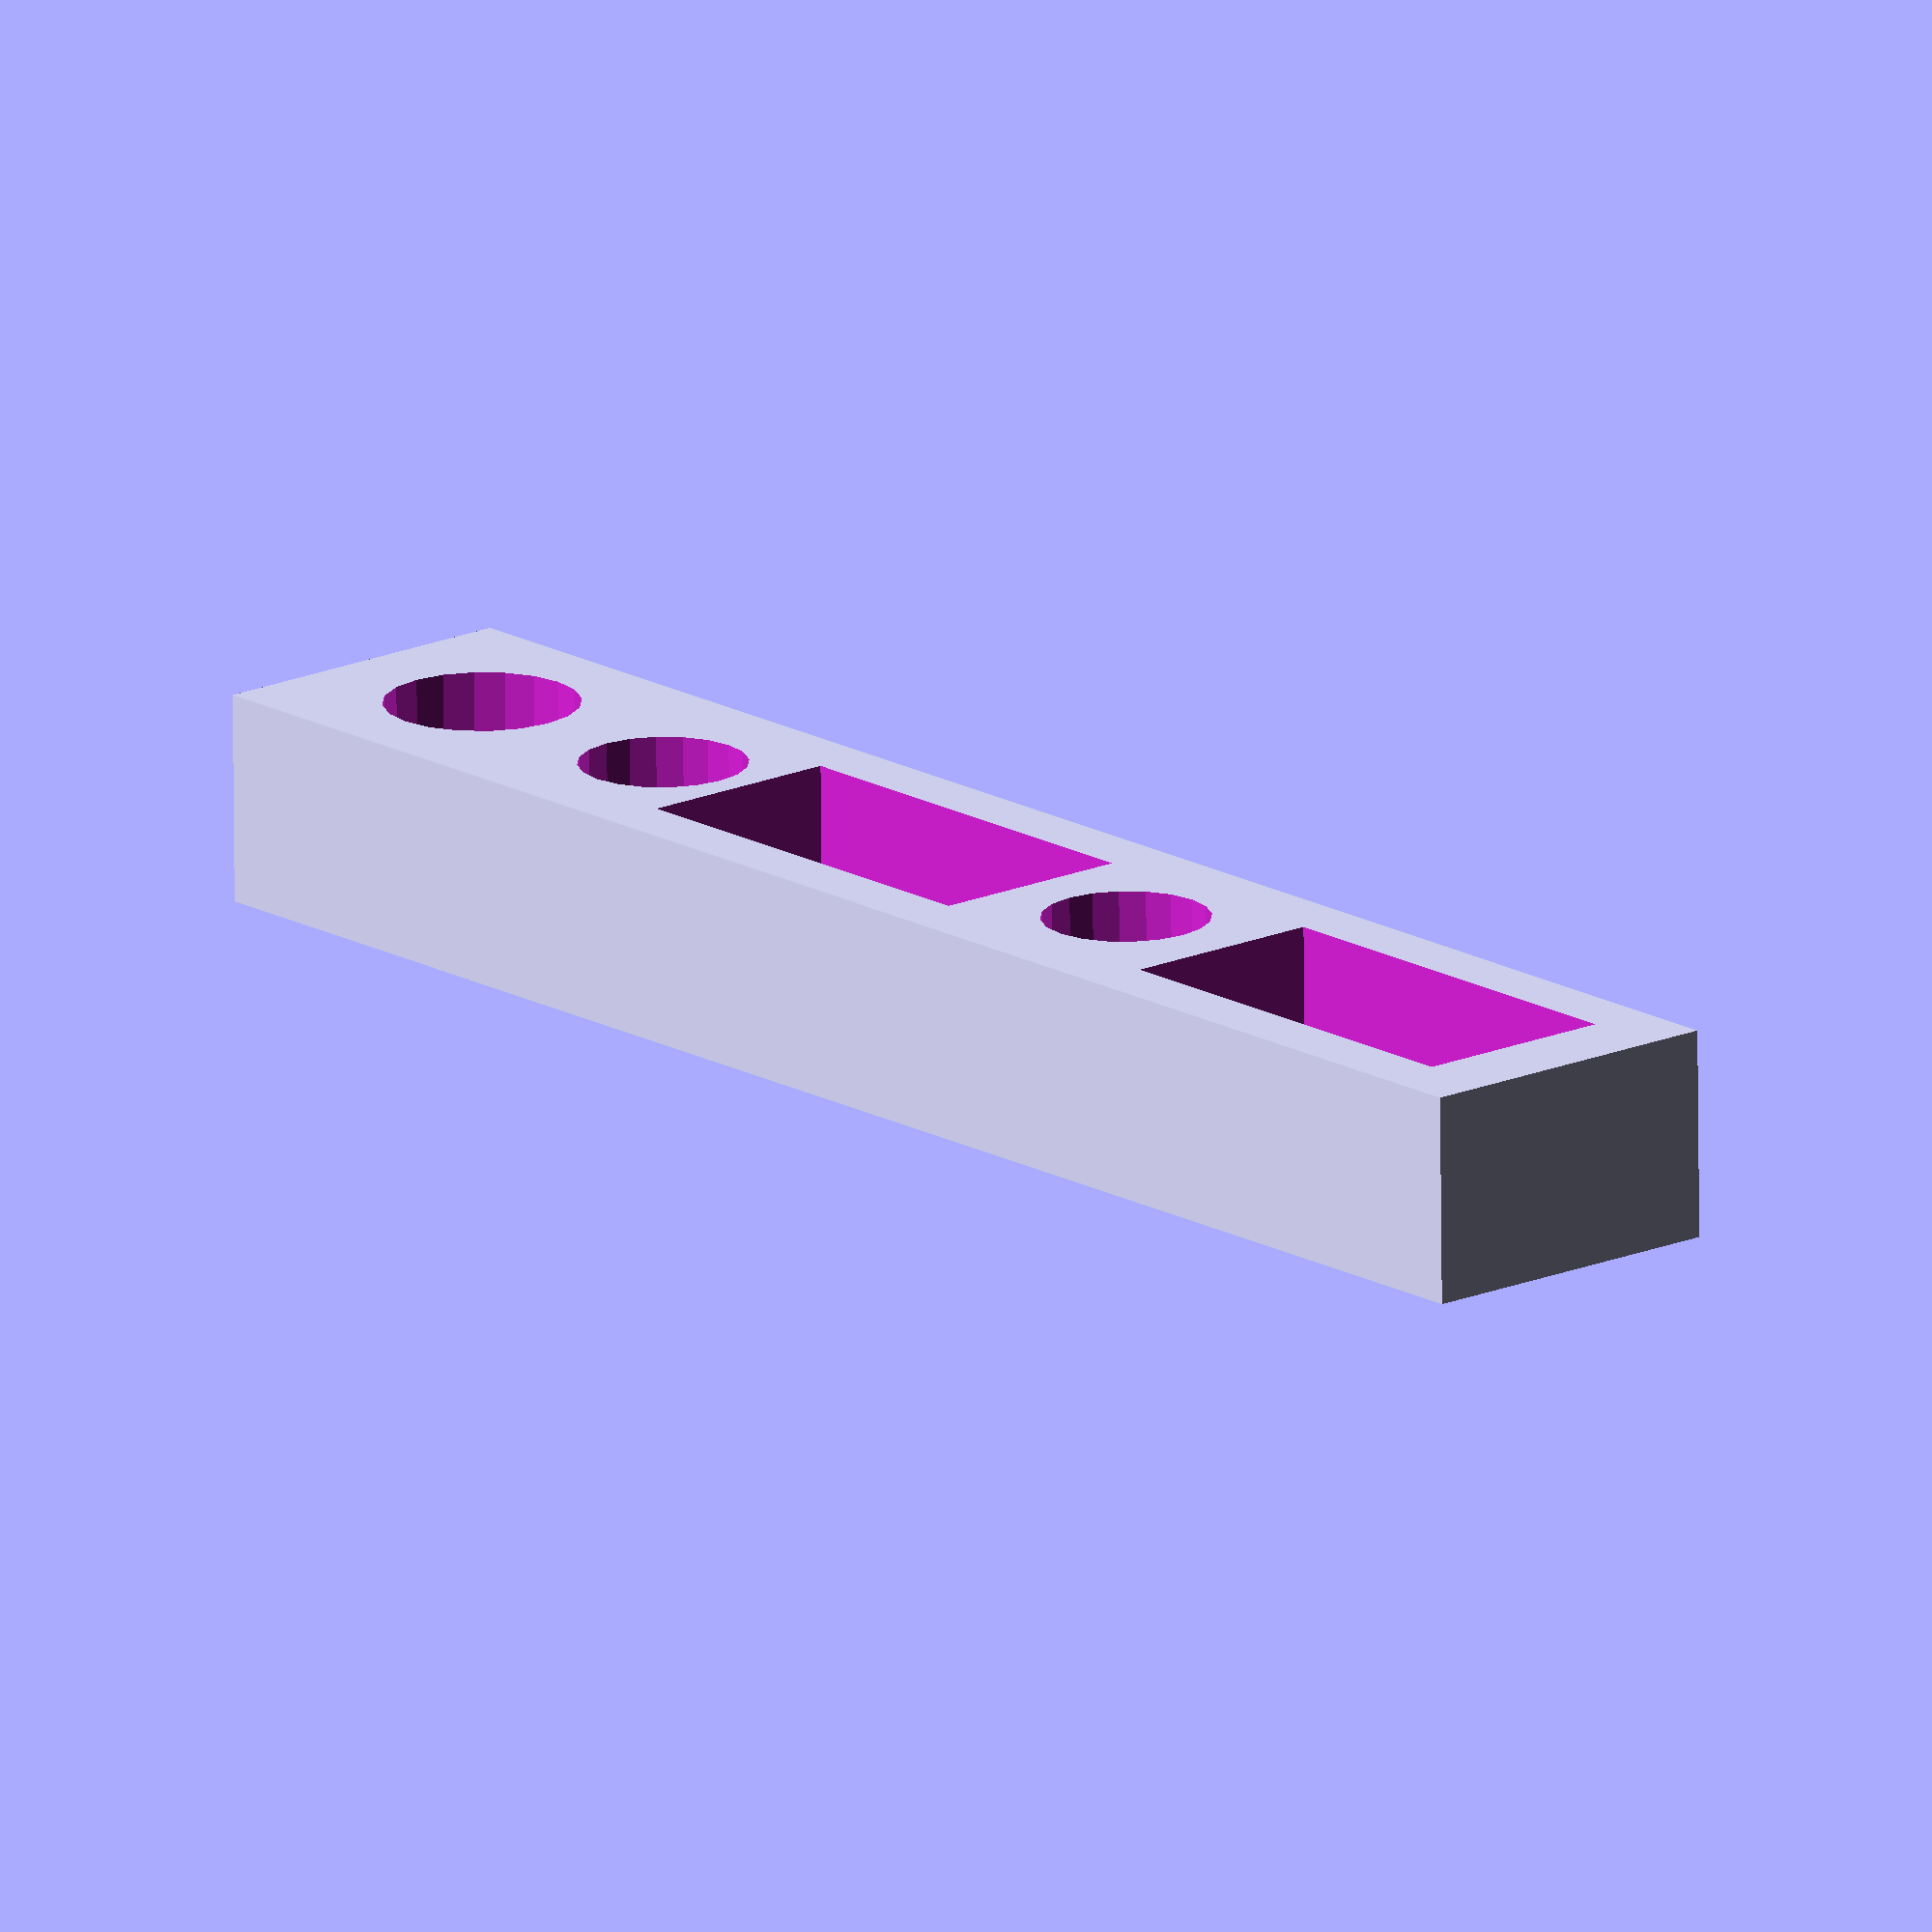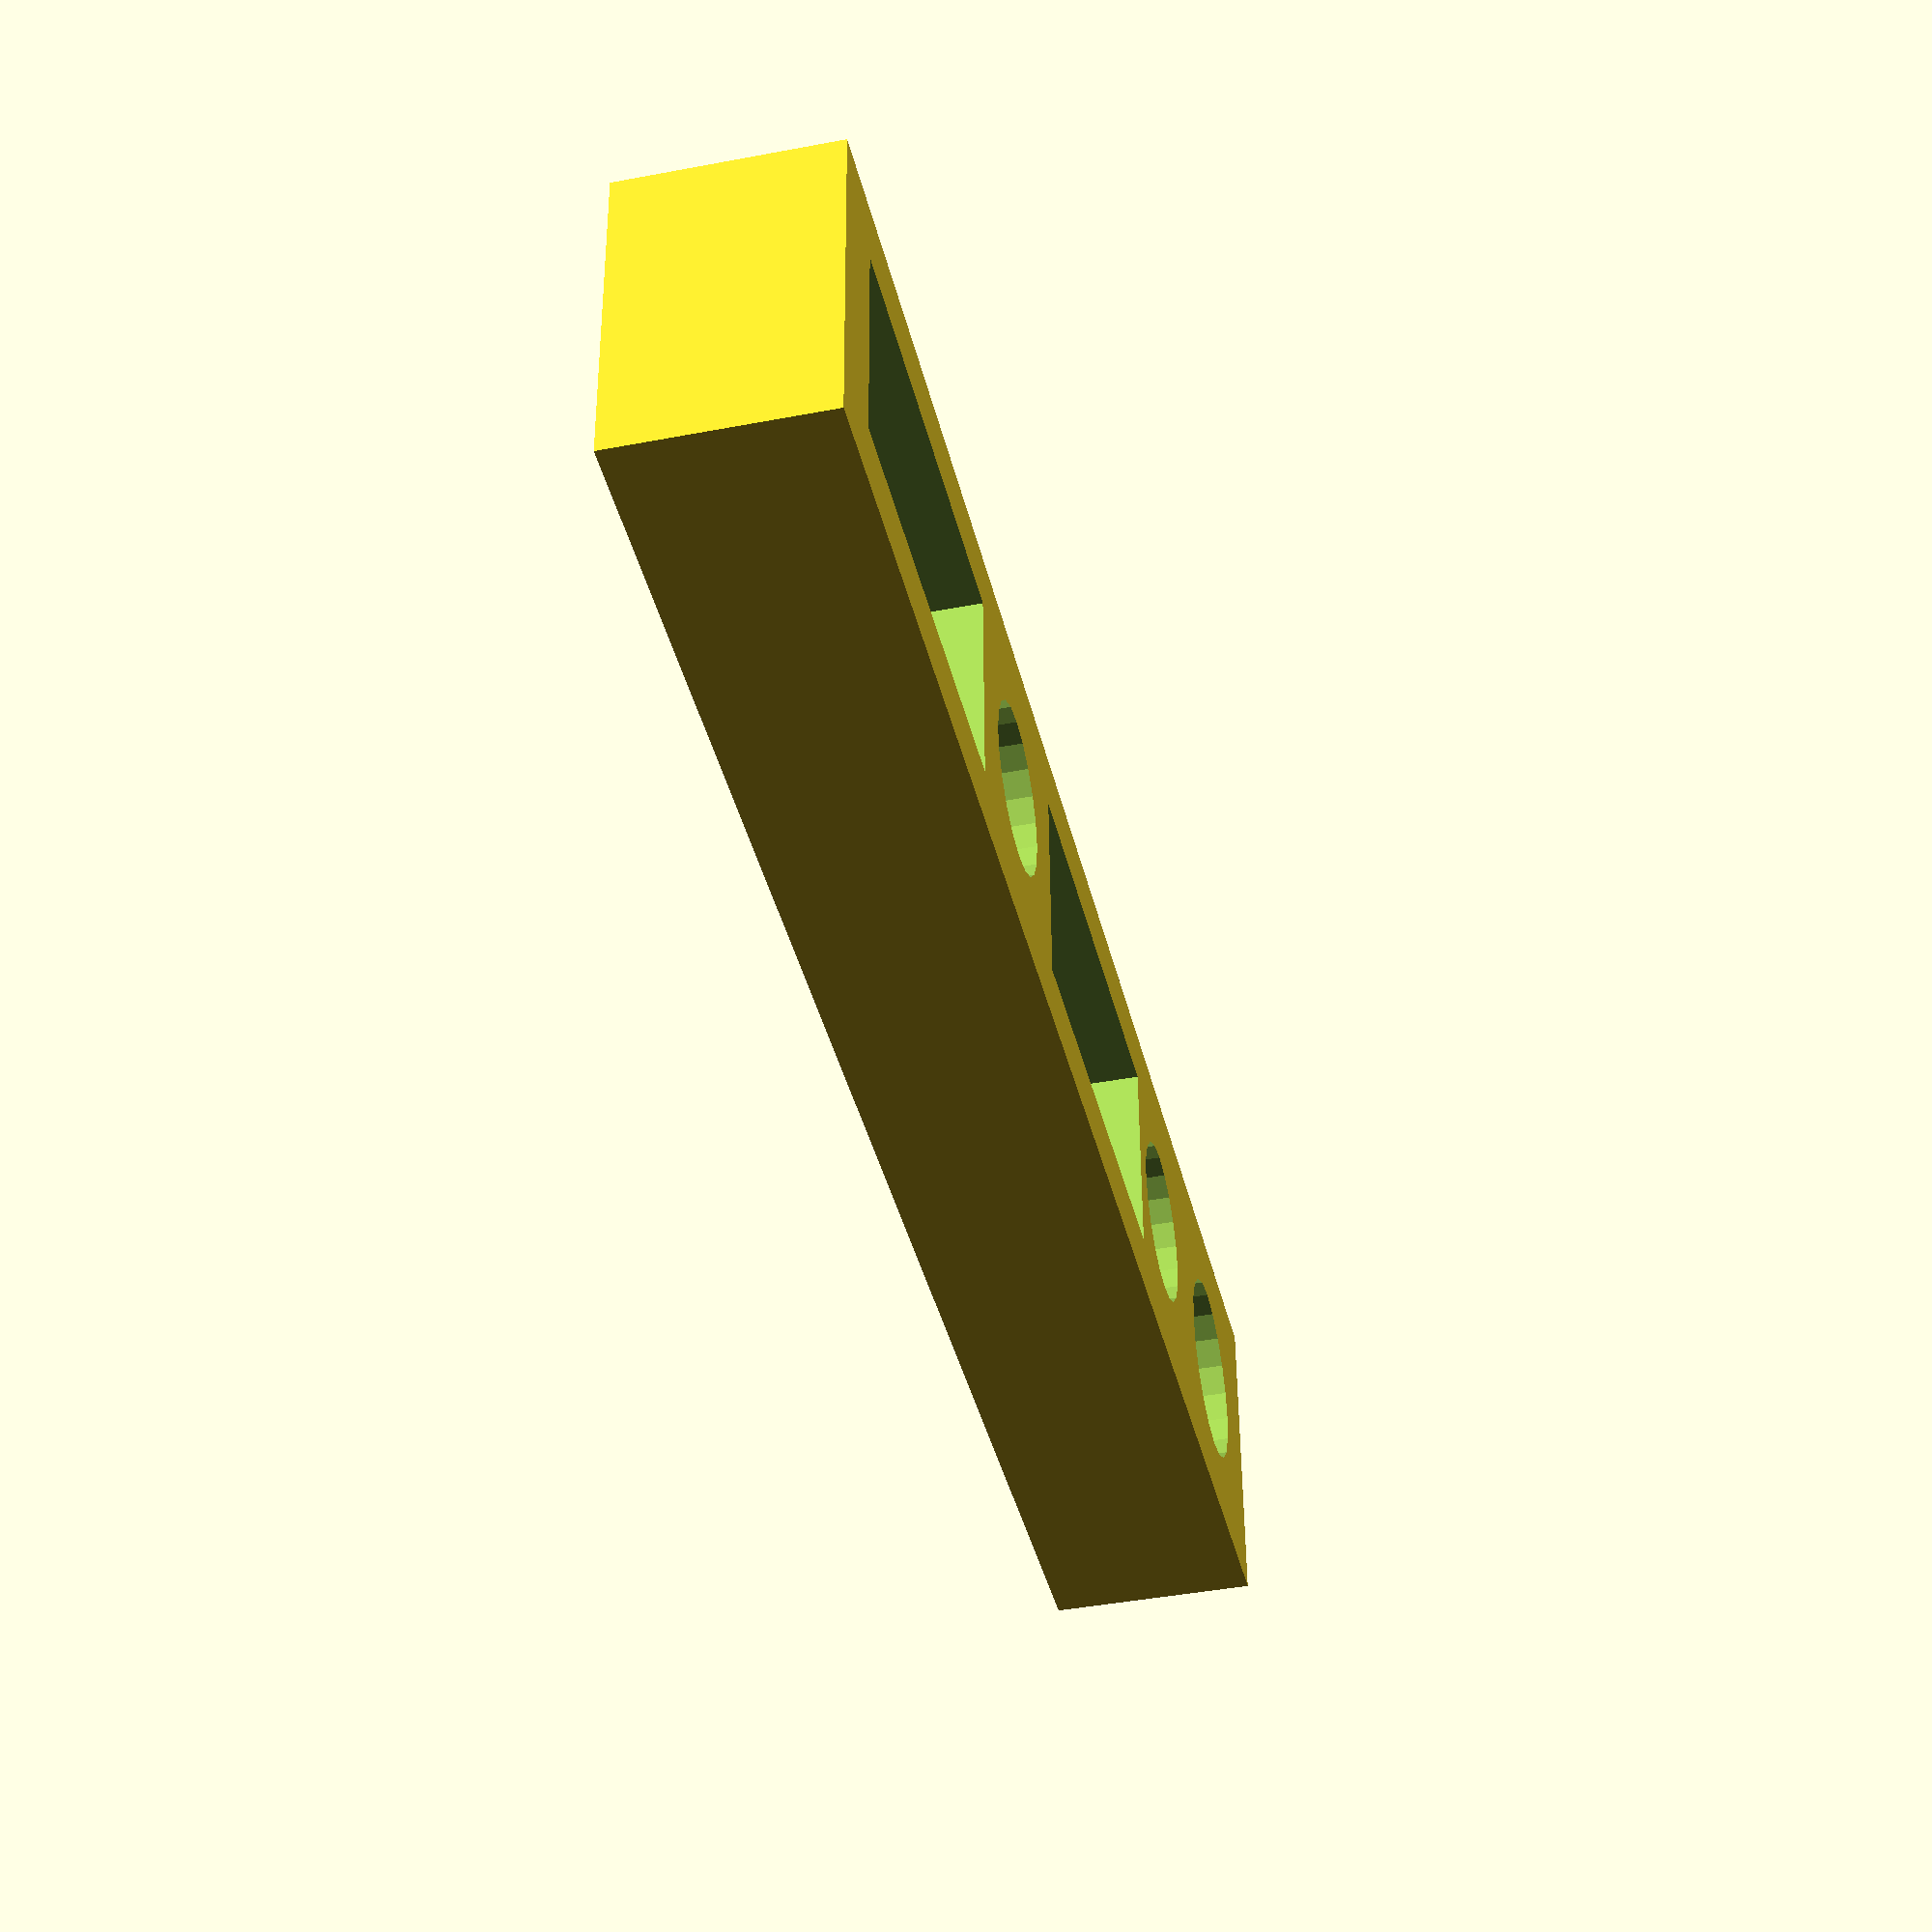
<openscad>
jack_diameter = 6.5;

difference() {
	translate([0, 3, 0])
		cube([11, 60, 7], center=true);

	// Screw holes
	translate([0, 11, 0])
		cylinder(r=2.8, h=8, center=true, $fn=20);
	translate([0, -12, 0])
		cylinder(r=2.8, h=8, center=true, $fn=20);

	translate([0, -21, 0])
		cylinder(r=jack_diameter/2, h=8, center=true, $fn=20);

	translate([0, -1, 0])
		cube([7, 14.5, 8], center=true);

	translate([0, 23, 0])
		cube([7, 14.5, 8], center=true);
}
</openscad>
<views>
elev=72.9 azim=139.3 roll=0.5 proj=o view=wireframe
elev=221.7 azim=88.2 roll=257.0 proj=p view=solid
</views>
